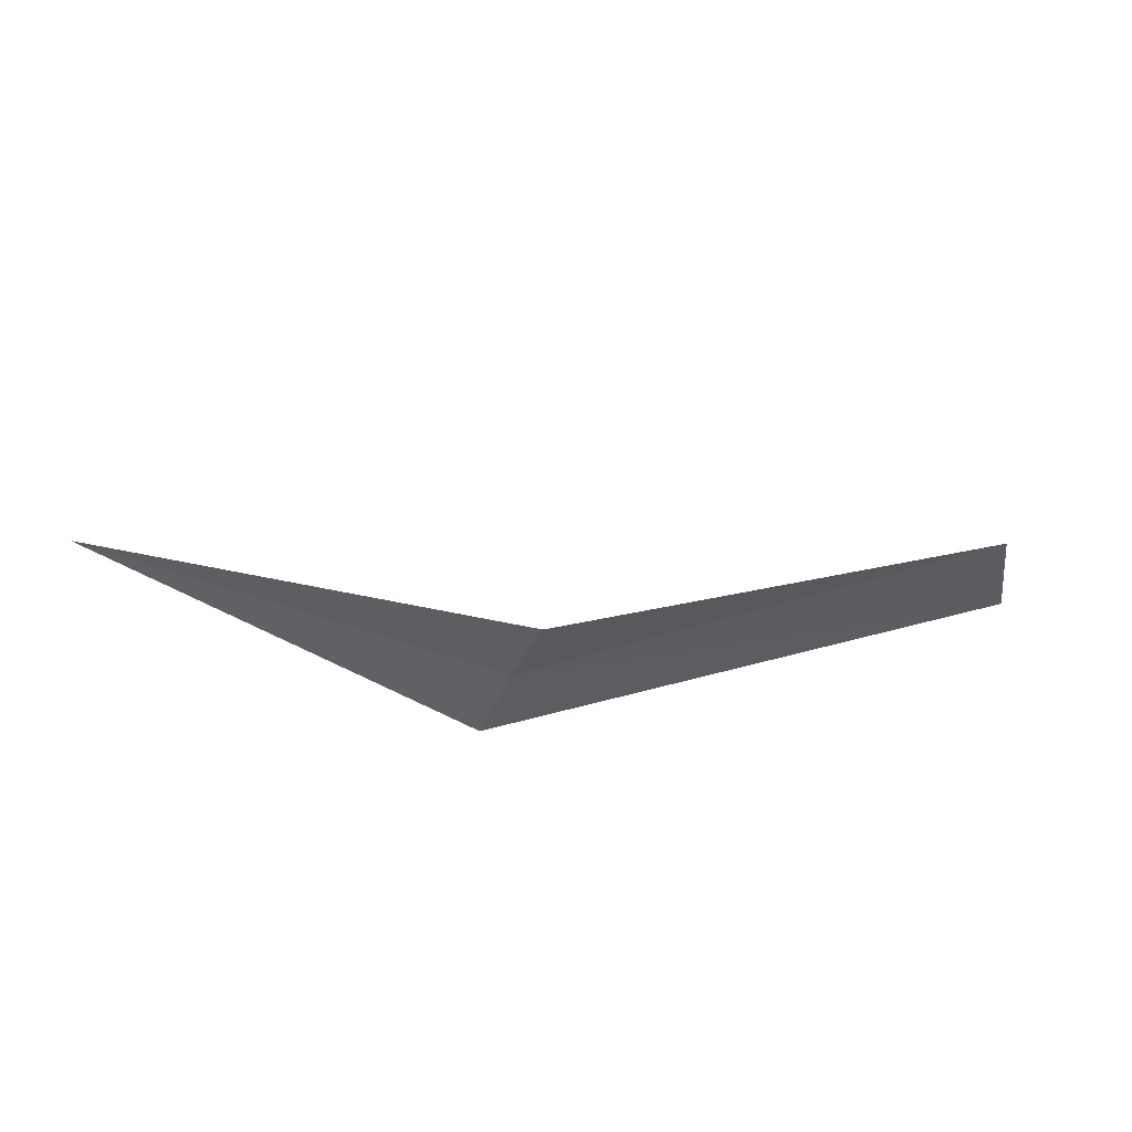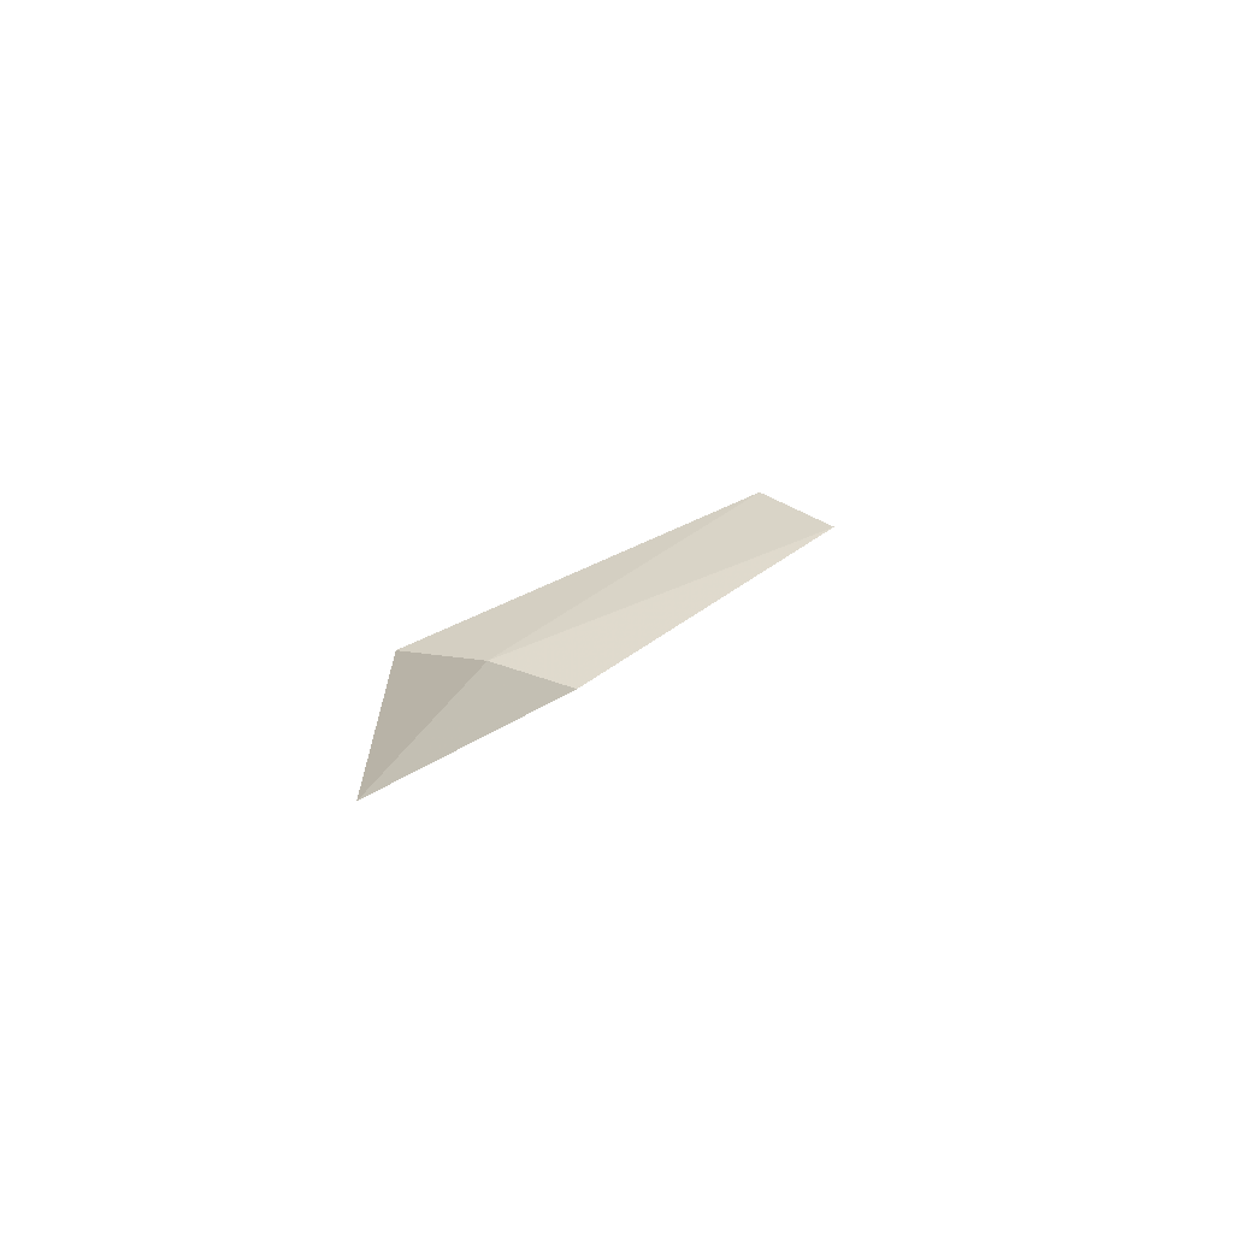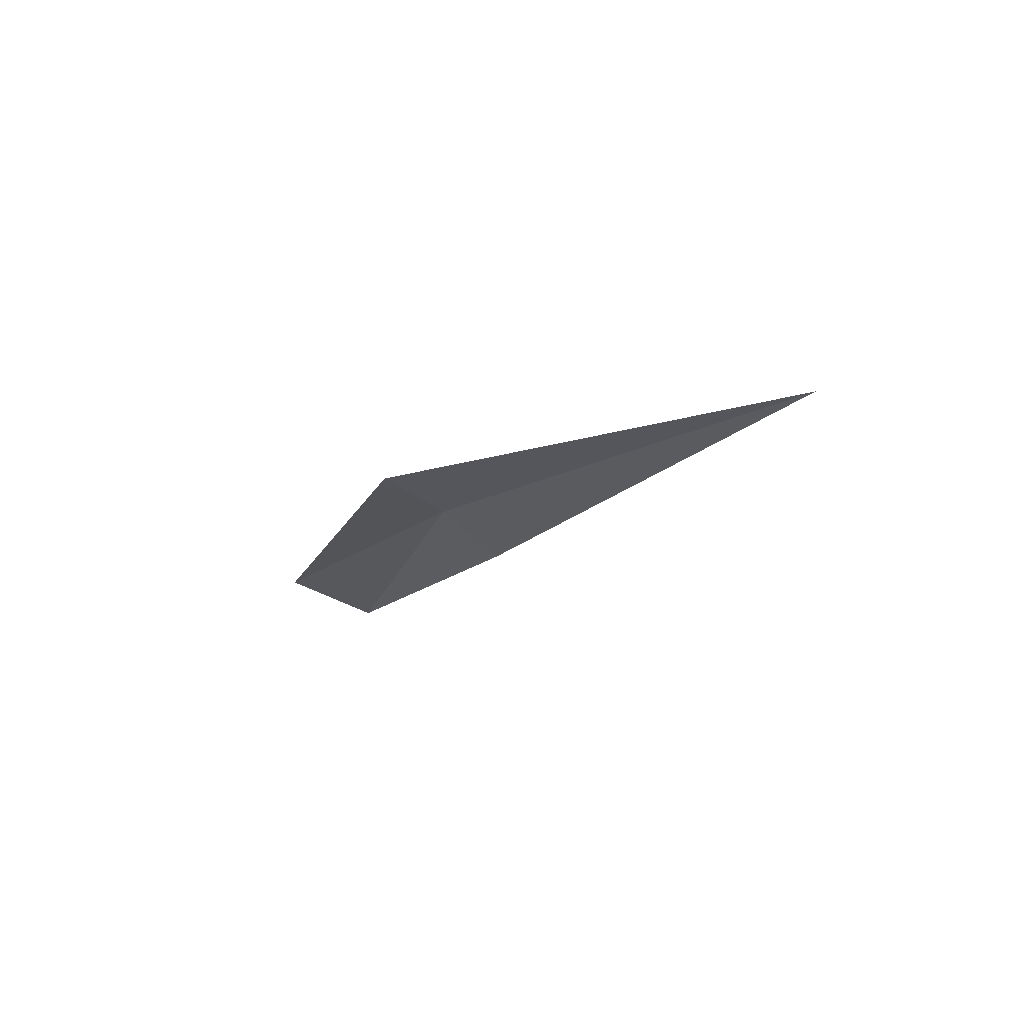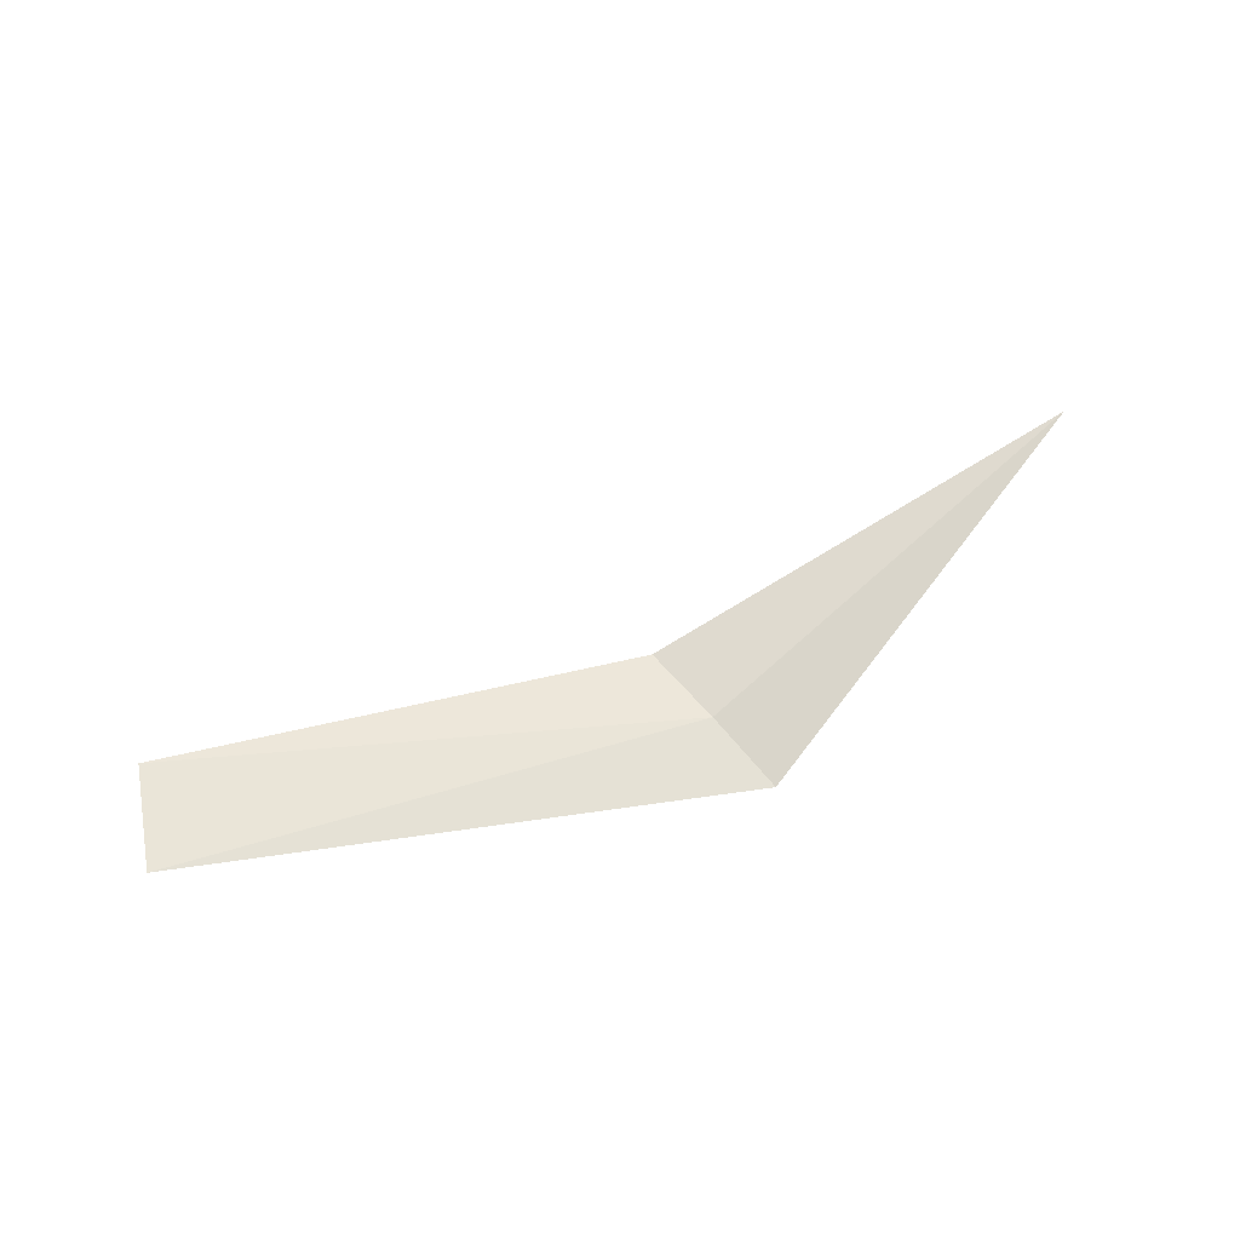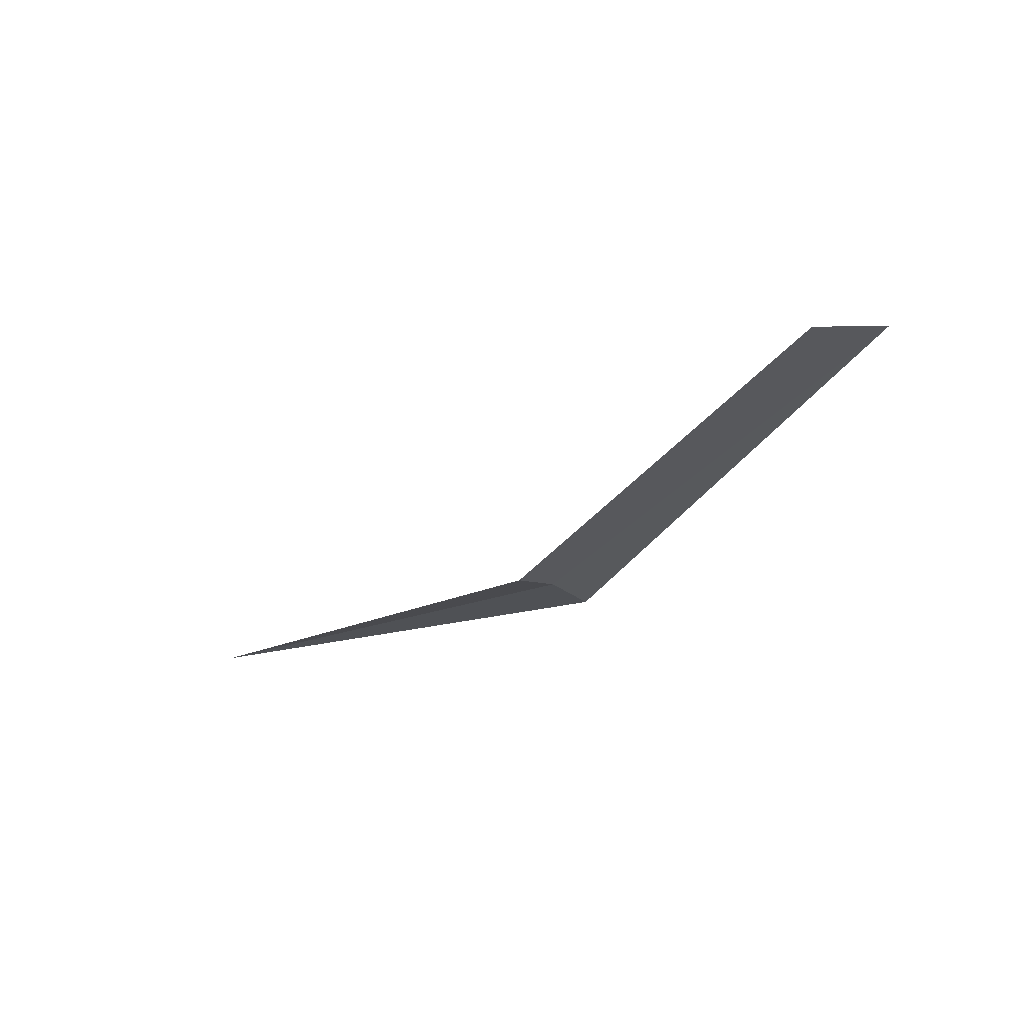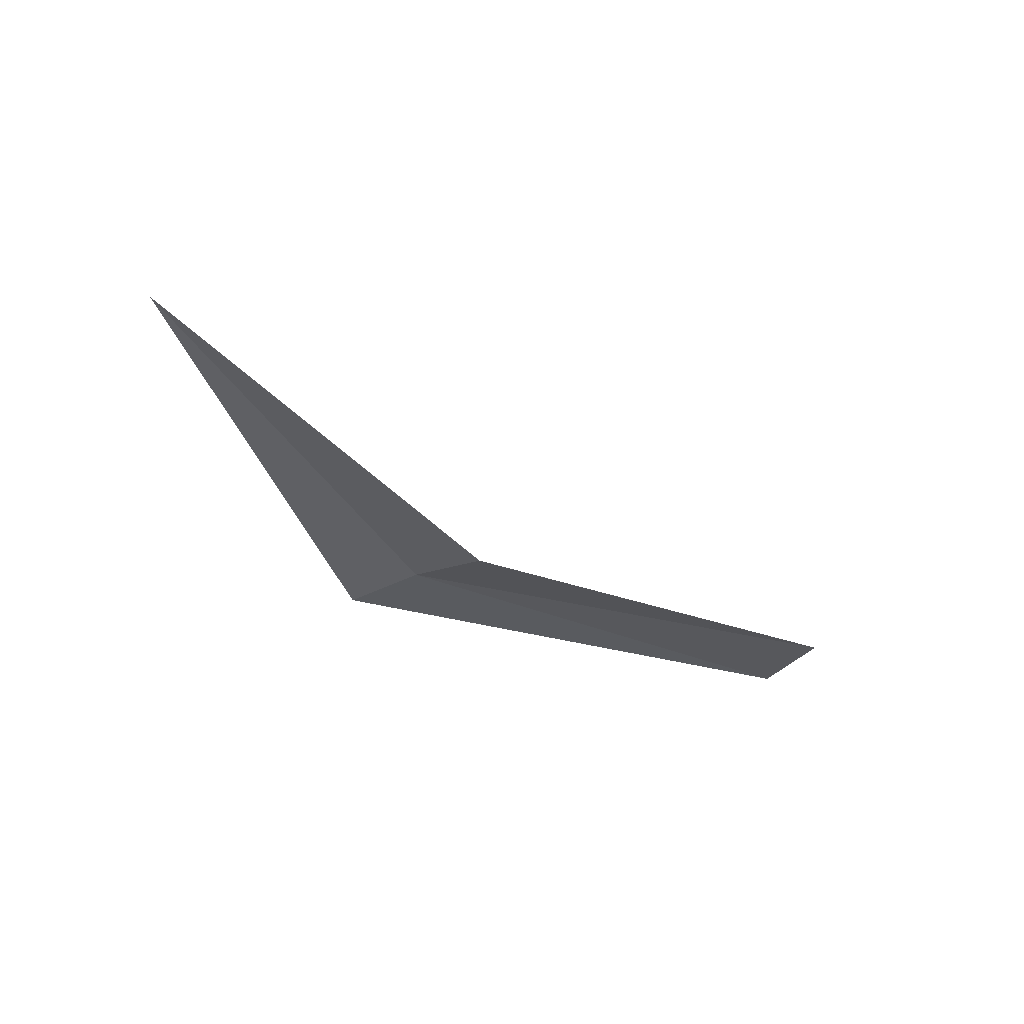
<metadata>
{"format":"obj","ext":"obj","renderer":"f3d","projection":"perspective","resolution":1024,"background":"white","views":[{"elev":-54.4,"azim":-27.2,"up":"+Y"},{"elev":9.5,"azim":-85.4,"up":"+Y"},{"elev":-24.3,"azim":-142.7,"up":"+Y"},{"elev":79.3,"azim":134.8,"up":"+Y"},{"elev":-23.6,"azim":23.8,"up":"+Y"},{"elev":-48.3,"azim":-62.0,"up":"+Y"}]}
</metadata>
<code>
v -641.7 -333.1 -121
v -638.1 -332.3 -119
v -641.7 -333.1 -121.7
v -638.5 -332.5 -118.4
v -641.7 -333.3 -120.3
v -645.3 -333.3 -121.2
f 1 3 2
f 1 4 5
f 1 2 4
f 1 6 3
f 1 5 6

</code>
